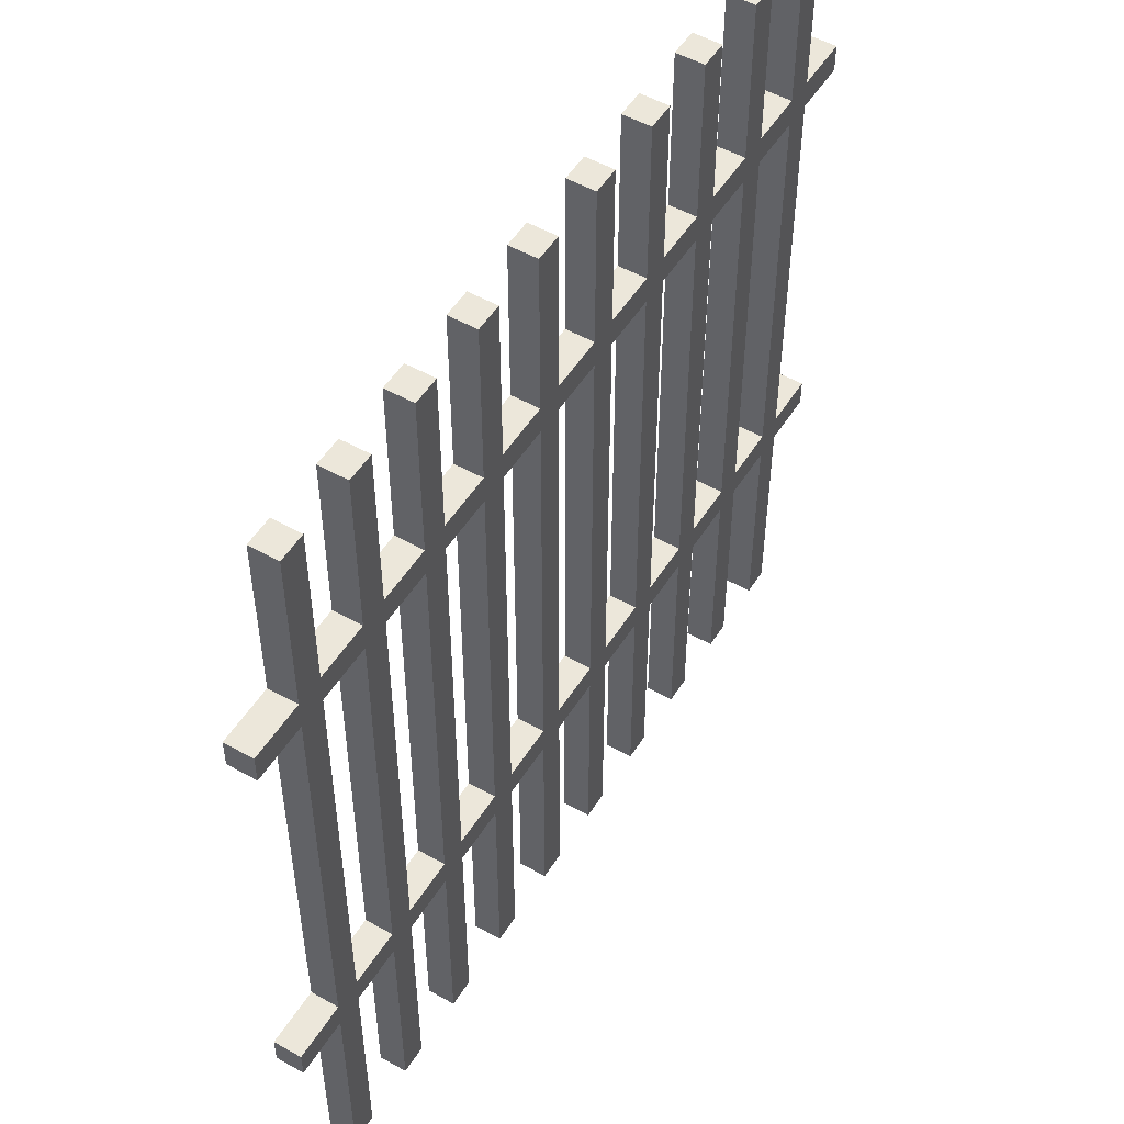
<metadata>
{"format":"obj","ext":"obj","renderer":"f3d","projection":"perspective","resolution":1024,"background":"white","views":[{"elev":51.7,"azim":-58.7,"up":"+Y"}]}
</metadata>
<code>
g CastlePieces-1
v -16 8 0.5
v -16 8 -0.5
v -16 9 0.5
v -16 9 -0.5
v -16 24 0.5
v -16 24 -0.5
v -16 25 0.5
v -16 25 -0.5
v -14 0 0.5
v -14 0 -0.5
v -14 8 0.5
v -14 8 -0.5
v -14 9 0.5
v -14 9 -0.5
v -14 24 0.5
v -14 24 -0.5
v -14 25 0.5
v -14 25 -0.5
v -14 31 0.5
v -14 31 -0.5
v -11 0 0.5
v -11 0 -0.5
v -11 8 0.5
v -11 8 -0.5
v -11 9 0.5
v -11 9 -0.5
v -11 24 0.5
v -11 24 -0.5
v -11 25 0.5
v -11 25 -0.5
v -11 31 0.5
v -11 31 -0.5
v -8 0 0.5
v -8 0 -0.5
v -8 8 0.5
v -8 8 -0.5
v -8 9 0.5
v -8 9 -0.5
v -8 24 0.5
v -8 24 -0.5
v -8 25 0.5
v -8 25 -0.5
v -8 31 0.5
v -8 31 -0.5
v -5 0 0.5
v -5 0 -0.5
v -5 8 0.5
v -5 8 -0.5
v -5 9 0.5
v -5 9 -0.5
v -5 24 0.5
v -5 24 -0.5
v -5 25 0.5
v -5 25 -0.5
v -5 31 0.5
v -5 31 -0.5
v -2 0 0.5
v -2 0 -0.5
v -2 8 0.5
v -2 8 -0.5
v -2 9 0.5
v -2 9 -0.5
v -2 24 0.5
v -2 24 -0.5
v -2 25 0.5
v -2 25 -0.5
v -2 31 0.5
v -2 31 -0.5
v 1 0 0.5
v 1 0 -0.5
v 1 8 0.5
v 1 8 -0.5
v 1 9 0.5
v 1 9 -0.5
v 1 24 0.5
v 1 24 -0.5
v 1 25 0.5
v 1 25 -0.5
v 1 31 0.5
v 1 31 -0.5
v 4 0 0.5
v 4 0 -0.5
v 4 8 0.5
v 4 8 -0.5
v 4 9 0.5
v 4 9 -0.5
v 4 24 0.5
v 4 24 -0.5
v 4 25 0.5
v 4 25 -0.5
v 4 31 0.5
v 4 31 -0.5
v 7 0 0.5
v 7 0 -0.5
v 7 8 0.5
v 7 8 -0.5
v 7 9 0.5
v 7 9 -0.5
v 7 24 0.5
v 7 24 -0.5
v 7 25 0.5
v 7 25 -0.5
v 7 31 0.5
v 7 31 -0.5
v 10 0 0.5
v 10 0 -0.5
v 10 8 0.5
v 10 8 -0.5
v 10 9 0.5
v 10 9 -0.5
v 10 24 0.5
v 10 24 -0.5
v 10 25 0.5
v 10 25 -0.5
v 10 31 0.5
v 10 31 -0.5
v 13 0 0.5
v 13 0 -0.5
v 13 8 0.5
v 13 8 -0.5
v 13 9 0.5
v 13 9 -0.5
v 13 24 0.5
v 13 24 -0.5
v 13 25 0.5
v 13 25 -0.5
v 13 31 0.5
v 13 31 -0.5
v -13 0 0.5
v -13 0 -0.5
v -13 8 0.5
v -13 8 -0.5
v -13 9 0.5
v -13 9 -0.5
v -13 24 0.5
v -13 24 -0.5
v -13 25 0.5
v -13 25 -0.5
v -13 31 0.5
v -13 31 -0.5
v -10 0 0.5
v -10 0 -0.5
v -10 8 0.5
v -10 8 -0.5
v -10 9 0.5
v -10 9 -0.5
v -10 24 0.5
v -10 24 -0.5
v -10 25 0.5
v -10 25 -0.5
v -10 31 0.5
v -10 31 -0.5
v -7 0 0.5
v -7 0 -0.5
v -7 8 0.5
v -7 8 -0.5
v -7 9 0.5
v -7 9 -0.5
v -7 24 0.5
v -7 24 -0.5
v -7 25 0.5
v -7 25 -0.5
v -7 31 0.5
v -7 31 -0.5
v -4 0 0.5
v -4 0 -0.5
v -4 8 0.5
v -4 8 -0.5
v -4 9 0.5
v -4 9 -0.5
v -4 24 0.5
v -4 24 -0.5
v -4 25 0.5
v -4 25 -0.5
v -4 31 0.5
v -4 31 -0.5
v -1 0 0.5
v -1 0 -0.5
v -1 8 0.5
v -1 8 -0.5
v -1 9 0.5
v -1 9 -0.5
v -1 24 0.5
v -1 24 -0.5
v -1 25 0.5
v -1 25 -0.5
v -1 31 0.5
v -1 31 -0.5
v 2 0 0.5
v 2 0 -0.5
v 2 8 0.5
v 2 8 -0.5
v 2 9 0.5
v 2 9 -0.5
v 2 24 0.5
v 2 24 -0.5
v 2 25 0.5
v 2 25 -0.5
v 2 31 0.5
v 2 31 -0.5
v 5 0 0.5
v 5 0 -0.5
v 5 8 0.5
v 5 8 -0.5
v 5 9 0.5
v 5 9 -0.5
v 5 24 0.5
v 5 24 -0.5
v 5 25 0.5
v 5 25 -0.5
v 5 31 0.5
v 5 31 -0.5
v 8 0 0.5
v 8 0 -0.5
v 8 8 0.5
v 8 8 -0.5
v 8 9 0.5
v 8 9 -0.5
v 8 24 0.5
v 8 24 -0.5
v 8 25 0.5
v 8 25 -0.5
v 8 31 0.5
v 8 31 -0.5
v 11 0 0.5
v 11 0 -0.5
v 11 8 0.5
v 11 8 -0.5
v 11 9 0.5
v 11 9 -0.5
v 11 24 0.5
v 11 24 -0.5
v 11 25 0.5
v 11 25 -0.5
v 11 31 0.5
v 11 31 -0.5
v 14 0 0.5
v 14 0 -0.5
v 14 8 0.5
v 14 8 -0.5
v 14 9 0.5
v 14 9 -0.5
v 14 24 0.5
v 14 24 -0.5
v 14 25 0.5
v 14 25 -0.5
v 14 31 0.5
v 14 31 -0.5
v 16 8 0.5
v 16 8 -0.5
v 16 9 0.5
v 16 9 -0.5
v 16 24 0.5
v 16 24 -0.5
v 16 25 0.5
v 16 25 -0.5
v -16 8 0.5
v -16 9 0.5
v -16 24 0.5
v -16 25 0.5
v -14 0 0.5
v -14 8 0.5
v -14 9 0.5
v -14 24 0.5
v -14 25 0.5
v -14 31 0.5
v -13 0 0.5
v -13 8 0.5
v -13 9 0.5
v -13 24 0.5
v -13 25 0.5
v -13 31 0.5
v -11 0 0.5
v -11 8 0.5
v -11 9 0.5
v -11 24 0.5
v -11 25 0.5
v -11 31 0.5
v -10 0 0.5
v -10 8 0.5
v -10 9 0.5
v -10 24 0.5
v -10 25 0.5
v -10 31 0.5
v -8 0 0.5
v -8 8 0.5
v -8 9 0.5
v -8 24 0.5
v -8 25 0.5
v -8 31 0.5
v -7 0 0.5
v -7 8 0.5
v -7 9 0.5
v -7 24 0.5
v -7 25 0.5
v -7 31 0.5
v -5 0 0.5
v -5 8 0.5
v -5 9 0.5
v -5 24 0.5
v -5 25 0.5
v -5 31 0.5
v -4 0 0.5
v -4 8 0.5
v -4 9 0.5
v -4 24 0.5
v -4 25 0.5
v -4 31 0.5
v -2 0 0.5
v -2 8 0.5
v -2 9 0.5
v -2 24 0.5
v -2 25 0.5
v -2 31 0.5
v -1 0 0.5
v -1 8 0.5
v -1 9 0.5
v -1 24 0.5
v -1 25 0.5
v -1 31 0.5
v 1 0 0.5
v 1 8 0.5
v 1 9 0.5
v 1 24 0.5
v 1 25 0.5
v 1 31 0.5
v 2 0 0.5
v 2 8 0.5
v 2 9 0.5
v 2 24 0.5
v 2 25 0.5
v 2 31 0.5
v 4 0 0.5
v 4 8 0.5
v 4 9 0.5
v 4 24 0.5
v 4 25 0.5
v 4 31 0.5
v 5 0 0.5
v 5 8 0.5
v 5 9 0.5
v 5 24 0.5
v 5 25 0.5
v 5 31 0.5
v 7 0 0.5
v 7 8 0.5
v 7 9 0.5
v 7 24 0.5
v 7 25 0.5
v 7 31 0.5
v 8 0 0.5
v 8 8 0.5
v 8 9 0.5
v 8 24 0.5
v 8 25 0.5
v 8 31 0.5
v 10 0 0.5
v 10 8 0.5
v 10 9 0.5
v 10 24 0.5
v 10 25 0.5
v 10 31 0.5
v 11 0 0.5
v 11 8 0.5
v 11 9 0.5
v 11 24 0.5
v 11 25 0.5
v 11 31 0.5
v 13 0 0.5
v 13 8 0.5
v 13 9 0.5
v 13 24 0.5
v 13 25 0.5
v 13 31 0.5
v 14 0 0.5
v 14 8 0.5
v 14 9 0.5
v 14 24 0.5
v 14 25 0.5
v 14 31 0.5
v 16 8 0.5
v 16 9 0.5
v 16 24 0.5
v 16 25 0.5
v -16 8 -0.5
v -16 9 -0.5
v -16 24 -0.5
v -16 25 -0.5
v -14 0 -0.5
v -14 8 -0.5
v -14 9 -0.5
v -14 24 -0.5
v -14 25 -0.5
v -14 31 -0.5
v -13 0 -0.5
v -13 8 -0.5
v -13 9 -0.5
v -13 24 -0.5
v -13 25 -0.5
v -13 31 -0.5
v -11 0 -0.5
v -11 8 -0.5
v -11 9 -0.5
v -11 24 -0.5
v -11 25 -0.5
v -11 31 -0.5
v -10 0 -0.5
v -10 8 -0.5
v -10 9 -0.5
v -10 24 -0.5
v -10 25 -0.5
v -10 31 -0.5
v -8 0 -0.5
v -8 8 -0.5
v -8 9 -0.5
v -8 24 -0.5
v -8 25 -0.5
v -8 31 -0.5
v -7 0 -0.5
v -7 8 -0.5
v -7 9 -0.5
v -7 24 -0.5
v -7 25 -0.5
v -7 31 -0.5
v -5 0 -0.5
v -5 8 -0.5
v -5 9 -0.5
v -5 24 -0.5
v -5 25 -0.5
v -5 31 -0.5
v -4 0 -0.5
v -4 8 -0.5
v -4 9 -0.5
v -4 24 -0.5
v -4 25 -0.5
v -4 31 -0.5
v -2 0 -0.5
v -2 8 -0.5
v -2 9 -0.5
v -2 24 -0.5
v -2 25 -0.5
v -2 31 -0.5
v -1 0 -0.5
v -1 8 -0.5
v -1 9 -0.5
v -1 24 -0.5
v -1 25 -0.5
v -1 31 -0.5
v 1 0 -0.5
v 1 8 -0.5
v 1 9 -0.5
v 1 24 -0.5
v 1 25 -0.5
v 1 31 -0.5
v 2 0 -0.5
v 2 8 -0.5
v 2 9 -0.5
v 2 24 -0.5
v 2 25 -0.5
v 2 31 -0.5
v 4 0 -0.5
v 4 8 -0.5
v 4 9 -0.5
v 4 24 -0.5
v 4 25 -0.5
v 4 31 -0.5
v 5 0 -0.5
v 5 8 -0.5
v 5 9 -0.5
v 5 24 -0.5
v 5 25 -0.5
v 5 31 -0.5
v 7 0 -0.5
v 7 8 -0.5
v 7 9 -0.5
v 7 24 -0.5
v 7 25 -0.5
v 7 31 -0.5
v 8 0 -0.5
v 8 8 -0.5
v 8 9 -0.5
v 8 24 -0.5
v 8 25 -0.5
v 8 31 -0.5
v 10 0 -0.5
v 10 8 -0.5
v 10 9 -0.5
v 10 24 -0.5
v 10 25 -0.5
v 10 31 -0.5
v 11 0 -0.5
v 11 8 -0.5
v 11 9 -0.5
v 11 24 -0.5
v 11 25 -0.5
v 11 31 -0.5
v 13 0 -0.5
v 13 8 -0.5
v 13 9 -0.5
v 13 24 -0.5
v 13 25 -0.5
v 13 31 -0.5
v 14 0 -0.5
v 14 8 -0.5
v 14 9 -0.5
v 14 24 -0.5
v 14 25 -0.5
v 14 31 -0.5
v 16 8 -0.5
v 16 9 -0.5
v 16 24 -0.5
v 16 25 -0.5
v -14 0 0.5
v -13 0 0.5
v -11 0 0.5
v -10 0 0.5
v -8 0 0.5
v -7 0 0.5
v -5 0 0.5
v -4 0 0.5
v -2 0 0.5
v -1 0 0.5
v 1 0 0.5
v 2 0 0.5
v 4 0 0.5
v 5 0 0.5
v 7 0 0.5
v 8 0 0.5
v 10 0 0.5
v 11 0 0.5
v 13 0 0.5
v 14 0 0.5
v -14 0 -0.5
v -13 0 -0.5
v -11 0 -0.5
v -10 0 -0.5
v -8 0 -0.5
v -7 0 -0.5
v -5 0 -0.5
v -4 0 -0.5
v -2 0 -0.5
v -1 0 -0.5
v 1 0 -0.5
v 2 0 -0.5
v 4 0 -0.5
v 5 0 -0.5
v 7 0 -0.5
v 8 0 -0.5
v 10 0 -0.5
v 11 0 -0.5
v 13 0 -0.5
v 14 0 -0.5
v -16 8 0.5
v -14 8 0.5
v -13 8 0.5
v -11 8 0.5
v -10 8 0.5
v -8 8 0.5
v -7 8 0.5
v -5 8 0.5
v -4 8 0.5
v -2 8 0.5
v -1 8 0.5
v 1 8 0.5
v 2 8 0.5
v 4 8 0.5
v 5 8 0.5
v 7 8 0.5
v 8 8 0.5
v 10 8 0.5
v 11 8 0.5
v 13 8 0.5
v 14 8 0.5
v 16 8 0.5
v -16 8 -0.5
v -14 8 -0.5
v -13 8 -0.5
v -11 8 -0.5
v -10 8 -0.5
v -8 8 -0.5
v -7 8 -0.5
v -5 8 -0.5
v -4 8 -0.5
v -2 8 -0.5
v -1 8 -0.5
v 1 8 -0.5
v 2 8 -0.5
v 4 8 -0.5
v 5 8 -0.5
v 7 8 -0.5
v 8 8 -0.5
v 10 8 -0.5
v 11 8 -0.5
v 13 8 -0.5
v 14 8 -0.5
v 16 8 -0.5
v -16 24 0.5
v -14 24 0.5
v -13 24 0.5
v -11 24 0.5
v -10 24 0.5
v -8 24 0.5
v -7 24 0.5
v -5 24 0.5
v -4 24 0.5
v -2 24 0.5
v -1 24 0.5
v 1 24 0.5
v 2 24 0.5
v 4 24 0.5
v 5 24 0.5
v 7 24 0.5
v 8 24 0.5
v 10 24 0.5
v 11 24 0.5
v 13 24 0.5
v 14 24 0.5
v 16 24 0.5
v -16 24 -0.5
v -14 24 -0.5
v -13 24 -0.5
v -11 24 -0.5
v -10 24 -0.5
v -8 24 -0.5
v -7 24 -0.5
v -5 24 -0.5
v -4 24 -0.5
v -2 24 -0.5
v -1 24 -0.5
v 1 24 -0.5
v 2 24 -0.5
v 4 24 -0.5
v 5 24 -0.5
v 7 24 -0.5
v 8 24 -0.5
v 10 24 -0.5
v 11 24 -0.5
v 13 24 -0.5
v 14 24 -0.5
v 16 24 -0.5
v -16 9 0.5
v -14 9 0.5
v -13 9 0.5
v -11 9 0.5
v -10 9 0.5
v -8 9 0.5
v -7 9 0.5
v -5 9 0.5
v -4 9 0.5
v -2 9 0.5
v -1 9 0.5
v 1 9 0.5
v 2 9 0.5
v 4 9 0.5
v 5 9 0.5
v 7 9 0.5
v 8 9 0.5
v 10 9 0.5
v 11 9 0.5
v 13 9 0.5
v 14 9 0.5
v 16 9 0.5
v -16 9 -0.5
v -14 9 -0.5
v -13 9 -0.5
v -11 9 -0.5
v -10 9 -0.5
v -8 9 -0.5
v -7 9 -0.5
v -5 9 -0.5
v -4 9 -0.5
v -2 9 -0.5
v -1 9 -0.5
v 1 9 -0.5
v 2 9 -0.5
v 4 9 -0.5
v 5 9 -0.5
v 7 9 -0.5
v 8 9 -0.5
v 10 9 -0.5
v 11 9 -0.5
v 13 9 -0.5
v 14 9 -0.5
v 16 9 -0.5
v -16 25 0.5
v -14 25 0.5
v -13 25 0.5
v -11 25 0.5
v -10 25 0.5
v -8 25 0.5
v -7 25 0.5
v -5 25 0.5
v -4 25 0.5
v -2 25 0.5
v -1 25 0.5
v 1 25 0.5
v 2 25 0.5
v 4 25 0.5
v 5 25 0.5
v 7 25 0.5
v 8 25 0.5
v 10 25 0.5
v 11 25 0.5
v 13 25 0.5
v 14 25 0.5
v 16 25 0.5
v -16 25 -0.5
v -14 25 -0.5
v -13 25 -0.5
v -11 25 -0.5
v -10 25 -0.5
v -8 25 -0.5
v -7 25 -0.5
v -5 25 -0.5
v -4 25 -0.5
v -2 25 -0.5
v -1 25 -0.5
v 1 25 -0.5
v 2 25 -0.5
v 4 25 -0.5
v 5 25 -0.5
v 7 25 -0.5
v 8 25 -0.5
v 10 25 -0.5
v 11 25 -0.5
v 13 25 -0.5
v 14 25 -0.5
v 16 25 -0.5
v -14 31 0.5
v -13 31 0.5
v -11 31 0.5
v -10 31 0.5
v -8 31 0.5
v -7 31 0.5
v -5 31 0.5
v -4 31 0.5
v -2 31 0.5
v -1 31 0.5
v 1 31 0.5
v 2 31 0.5
v 4 31 0.5
v 5 31 0.5
v 7 31 0.5
v 8 31 0.5
v 10 31 0.5
v 11 31 0.5
v 13 31 0.5
v 14 31 0.5
v -14 31 -0.5
v -13 31 -0.5
v -11 31 -0.5
v -10 31 -0.5
v -8 31 -0.5
v -7 31 -0.5
v -5 31 -0.5
v -4 31 -0.5
v -2 31 -0.5
v -1 31 -0.5
v 1 31 -0.5
v 2 31 -0.5
v 4 31 -0.5
v 5 31 -0.5
v 7 31 -0.5
v 8 31 -0.5
v 10 31 -0.5
v 11 31 -0.5
v 13 31 -0.5
v 14 31 -0.5
f 3 2 1
f 4 2 3
f 7 6 5
f 8 6 7
f 11 10 9
f 12 10 11
f 15 14 13
f 16 14 15
f 19 18 17
f 20 18 19
f 23 22 21
f 24 22 23
f 27 26 25
f 28 26 27
f 31 30 29
f 32 30 31
f 35 34 33
f 36 34 35
f 39 38 37
f 40 38 39
f 43 42 41
f 44 42 43
f 47 46 45
f 48 46 47
f 51 50 49
f 52 50 51
f 55 54 53
f 56 54 55
f 59 58 57
f 60 58 59
f 63 62 61
f 64 62 63
f 67 66 65
f 68 66 67
f 71 70 69
f 72 70 71
f 75 74 73
f 76 74 75
f 79 78 77
f 80 78 79
f 83 82 81
f 84 82 83
f 87 86 85
f 88 86 87
f 91 90 89
f 92 90 91
f 95 94 93
f 96 94 95
f 99 98 97
f 100 98 99
f 103 102 101
f 104 102 103
f 107 106 105
f 108 106 107
f 111 110 109
f 112 110 111
f 115 114 113
f 116 114 115
f 119 118 117
f 120 118 119
f 123 122 121
f 124 122 123
f 127 126 125
f 128 126 127
f 129 130 131
f 131 130 132
f 133 134 135
f 135 134 136
f 137 138 139
f 139 138 140
f 141 142 143
f 143 142 144
f 145 146 147
f 147 146 148
f 149 150 151
f 151 150 152
f 153 154 155
f 155 154 156
f 157 158 159
f 159 158 160
f 161 162 163
f 163 162 164
f 165 166 167
f 167 166 168
f 169 170 171
f 171 170 172
f 173 174 175
f 175 174 176
f 177 178 179
f 179 178 180
f 181 182 183
f 183 182 184
f 185 186 187
f 187 186 188
f 189 190 191
f 191 190 192
f 193 194 195
f 195 194 196
f 197 198 199
f 199 198 200
f 201 202 203
f 203 202 204
f 205 206 207
f 207 206 208
f 209 210 211
f 211 210 212
f 213 214 215
f 215 214 216
f 217 218 219
f 219 218 220
f 221 222 223
f 223 222 224
f 225 226 227
f 227 226 228
f 229 230 231
f 231 230 232
f 233 234 235
f 235 234 236
f 237 238 239
f 239 238 240
f 241 242 243
f 243 242 244
f 245 246 247
f 247 246 248
f 249 250 251
f 251 250 252
f 253 254 255
f 255 254 256
f 262 258 257
f 263 258 262
f 264 260 259
f 265 260 264
f 267 263 262
f 267 266 265
f 267 265 264
f 267 264 263
f 267 262 261
f 268 266 267
f 269 266 268
f 270 266 269
f 271 266 270
f 272 266 271
f 274 269 268
f 275 269 274
f 276 271 270
f 277 271 276
f 279 275 274
f 279 278 277
f 279 277 276
f 279 276 275
f 279 274 273
f 280 278 279
f 281 278 280
f 282 278 281
f 283 278 282
f 284 278 283
f 286 281 280
f 287 281 286
f 288 283 282
f 289 283 288
f 291 287 286
f 291 290 289
f 291 289 288
f 291 288 287
f 291 286 285
f 292 290 291
f 293 290 292
f 294 290 293
f 295 290 294
f 296 290 295
f 298 293 292
f 299 293 298
f 300 295 294
f 301 295 300
f 303 299 298
f 303 302 301
f 303 301 300
f 303 300 299
f 303 298 297
f 304 302 303
f 305 302 304
f 306 302 305
f 307 302 306
f 308 302 307
f 310 305 304
f 311 305 310
f 312 307 306
f 313 307 312
f 315 311 310
f 315 314 313
f 315 313 312
f 315 312 311
f 315 310 309
f 316 314 315
f 317 314 316
f 318 314 317
f 319 314 318
f 320 314 319
f 322 317 316
f 323 317 322
f 324 319 318
f 325 319 324
f 327 323 322
f 327 326 325
f 327 325 324
f 327 324 323
f 327 322 321
f 328 326 327
f 329 326 328
f 330 326 329
f 331 326 330
f 332 326 331
f 334 329 328
f 335 329 334
f 336 331 330
f 337 331 336
f 339 335 334
f 339 338 337
f 339 337 336
f 339 336 335
f 339 334 333
f 340 338 339
f 341 338 340
f 342 338 341
f 343 338 342
f 344 338 343
f 346 341 340
f 347 341 346
f 348 343 342
f 349 343 348
f 351 347 346
f 351 350 349
f 351 349 348
f 351 348 347
f 351 346 345
f 352 350 351
f 353 350 352
f 354 350 353
f 355 350 354
f 356 350 355
f 358 353 352
f 359 353 358
f 360 355 354
f 361 355 360
f 363 359 358
f 363 362 361
f 363 361 360
f 363 360 359
f 363 358 357
f 364 362 363
f 365 362 364
f 366 362 365
f 367 362 366
f 368 362 367
f 370 365 364
f 371 365 370
f 372 367 366
f 373 367 372
f 375 371 370
f 375 374 373
f 375 373 372
f 375 372 371
f 375 370 369
f 376 374 375
f 377 374 376
f 378 374 377
f 379 374 378
f 380 374 379
f 381 377 376
f 382 377 381
f 383 379 378
f 384 379 383
f 385 386 390
f 390 386 391
f 387 388 392
f 392 388 393
f 390 391 395
f 393 394 395
f 392 393 395
f 391 392 395
f 389 390 395
f 395 394 396
f 396 394 397
f 397 394 398
f 398 394 399
f 399 394 400
f 396 397 402
f 402 397 403
f 398 399 404
f 404 399 405
f 402 403 407
f 405 406 407
f 404 405 407
f 403 404 407
f 401 402 407
f 407 406 408
f 408 406 409
f 409 406 410
f 410 406 411
f 411 406 412
f 408 409 414
f 414 409 415
f 410 411 416
f 416 411 417
f 414 415 419
f 417 418 419
f 416 417 419
f 415 416 419
f 413 414 419
f 419 418 420
f 420 418 421
f 421 418 422
f 422 418 423
f 423 418 424
f 420 421 426
f 426 421 427
f 422 423 428
f 428 423 429
f 426 427 431
f 429 430 431
f 428 429 431
f 427 428 431
f 425 426 431
f 431 430 432
f 432 430 433
f 433 430 434
f 434 430 435
f 435 430 436
f 432 433 438
f 438 433 439
f 434 435 440
f 440 435 441
f 438 439 443
f 441 442 443
f 440 441 443
f 439 440 443
f 437 438 443
f 443 442 444
f 444 442 445
f 445 442 446
f 446 442 447
f 447 442 448
f 444 445 450
f 450 445 451
f 446 447 452
f 452 447 453
f 450 451 455
f 453 454 455
f 452 453 455
f 451 452 455
f 449 450 455
f 455 454 456
f 456 454 457
f 457 454 458
f 458 454 459
f 459 454 460
f 456 457 462
f 462 457 463
f 458 459 464
f 464 459 465
f 462 463 467
f 465 466 467
f 464 465 467
f 463 464 467
f 461 462 467
f 467 466 468
f 468 466 469
f 469 466 470
f 470 466 471
f 471 466 472
f 468 469 474
f 474 469 475
f 470 471 476
f 476 471 477
f 474 475 479
f 477 478 479
f 476 477 479
f 475 476 479
f 473 474 479
f 479 478 480
f 480 478 481
f 481 478 482
f 482 478 483
f 483 478 484
f 480 481 486
f 486 481 487
f 482 483 488
f 488 483 489
f 486 487 491
f 489 490 491
f 488 489 491
f 487 488 491
f 485 486 491
f 491 490 492
f 492 490 493
f 493 490 494
f 494 490 495
f 495 490 496
f 492 493 498
f 498 493 499
f 494 495 500
f 500 495 501
f 498 499 503
f 501 502 503
f 500 501 503
f 499 500 503
f 497 498 503
f 503 502 504
f 504 502 505
f 505 502 506
f 506 502 507
f 507 502 508
f 504 505 509
f 509 505 510
f 506 507 511
f 511 507 512
f 533 514 513
f 534 514 533
f 535 516 515
f 536 516 535
f 537 518 517
f 538 518 537
f 539 520 519
f 540 520 539
f 541 522 521
f 542 522 541
f 543 524 523
f 544 524 543
f 545 526 525
f 546 526 545
f 547 528 527
f 548 528 547
f 549 530 529
f 550 530 549
f 551 532 531
f 552 532 551
f 575 554 553
f 576 554 575
f 577 556 555
f 578 556 577
f 579 558 557
f 580 558 579
f 581 560 559
f 582 560 581
f 583 562 561
f 584 562 583
f 585 564 563
f 586 564 585
f 587 566 565
f 588 566 587
f 589 568 567
f 590 568 589
f 591 570 569
f 592 570 591
f 593 572 571
f 594 572 593
f 595 574 573
f 596 574 595
f 619 598 597
f 620 598 619
f 621 600 599
f 622 600 621
f 623 602 601
f 624 602 623
f 625 604 603
f 626 604 625
f 627 606 605
f 628 606 627
f 629 608 607
f 630 608 629
f 631 610 609
f 632 610 631
f 633 612 611
f 634 612 633
f 635 614 613
f 636 614 635
f 637 616 615
f 638 616 637
f 639 618 617
f 640 618 639
f 641 642 663
f 663 642 664
f 643 644 665
f 665 644 666
f 645 646 667
f 667 646 668
f 647 648 669
f 669 648 670
f 649 650 671
f 671 650 672
f 651 652 673
f 673 652 674
f 653 654 675
f 675 654 676
f 655 656 677
f 677 656 678
f 657 658 679
f 679 658 680
f 659 660 681
f 681 660 682
f 661 662 683
f 683 662 684
f 685 686 707
f 707 686 708
f 687 688 709
f 709 688 710
f 689 690 711
f 711 690 712
f 691 692 713
f 713 692 714
f 693 694 715
f 715 694 716
f 695 696 717
f 717 696 718
f 697 698 719
f 719 698 720
f 699 700 721
f 721 700 722
f 701 702 723
f 723 702 724
f 703 704 725
f 725 704 726
f 705 706 727
f 727 706 728
f 729 730 749
f 749 730 750
f 731 732 751
f 751 732 752
f 733 734 753
f 753 734 754
f 735 736 755
f 755 736 756
f 737 738 757
f 757 738 758
f 739 740 759
f 759 740 760
f 741 742 761
f 761 742 762
f 743 744 763
f 763 744 764
f 745 746 765
f 765 746 766
f 747 748 767
f 767 748 768

</code>
